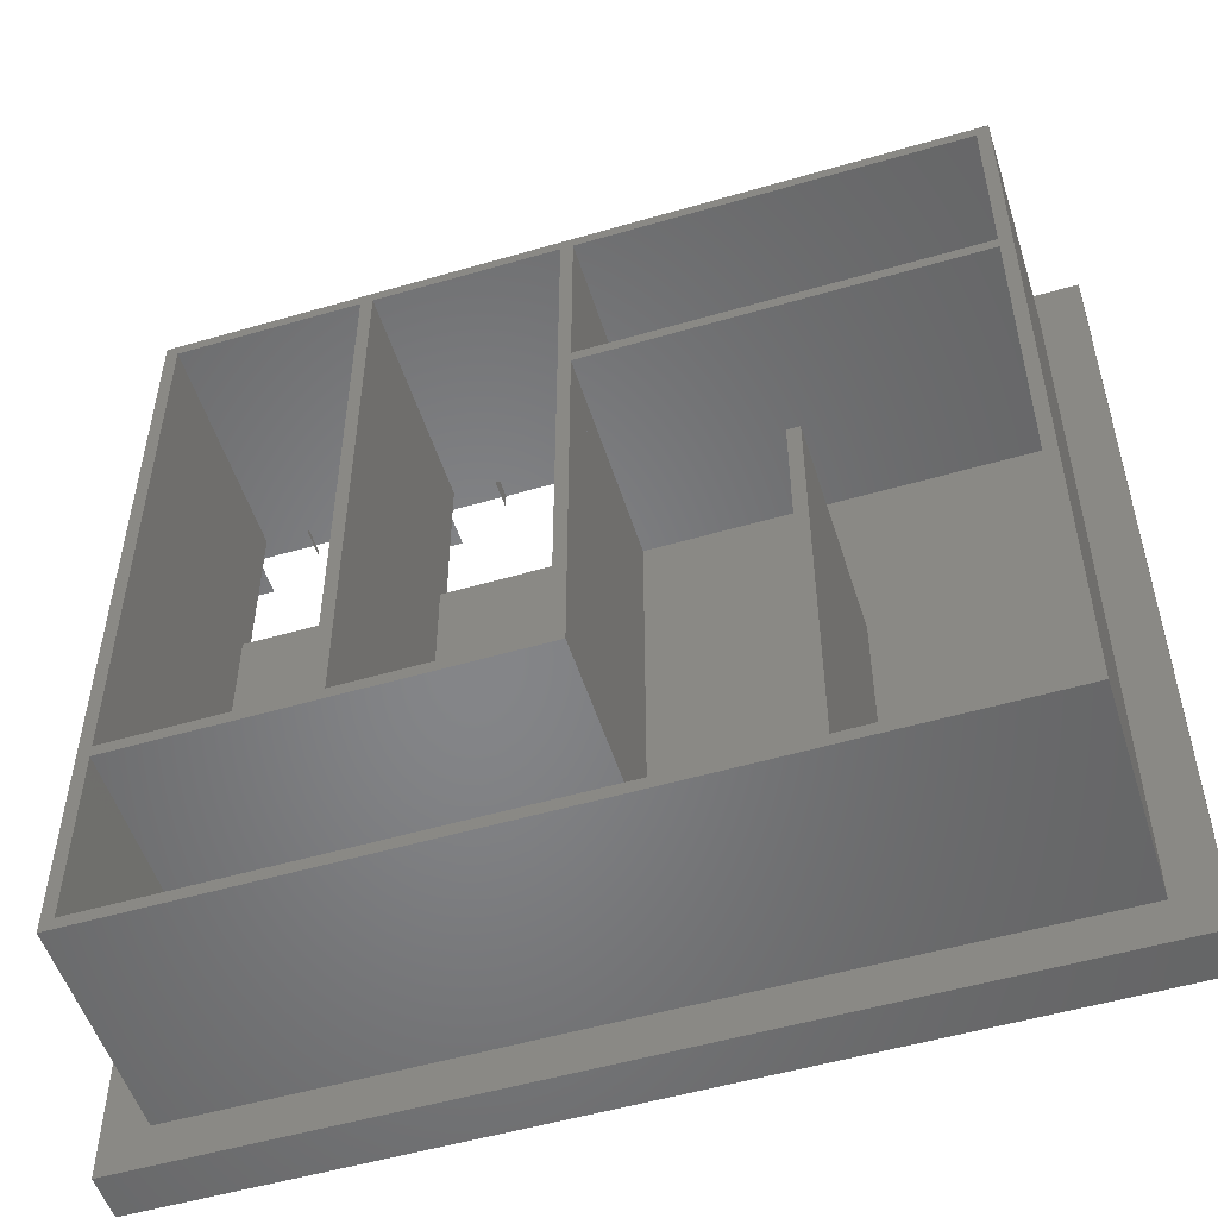
<metadata>
{"format":"stl","ext":"stl","renderer":"f3d","projection":"perspective","resolution":1024,"background":"white","views":[{"elev":-52.7,"azim":17.4,"up":"+Y"}]}
</metadata>
<code>
# stl→obj: 435 verts, 1024 faces
v 38.8 50.8 3
v 38.8 48 2
v 38.8 50.8 2
v 38.8 38.8 3
v 38.8 38.8 2
v 50.8 41.6 3
v 50.8 48 3
v 50.8 48 2
v 50.8 41.6 2
v 50.8 48 17
v 50.8 41.6 17
v 50.8 50.8 3
v 50.8 50.8 2
v 50.8 38.8 2
v 50.8 38.8 3
v 48 38.8 3
v 39.2 38.8 2
v 48 38.8 0
v 39.2 38.8 0
v 48 38.8 17
v 28.8 38.8 17
v 38 38.8 3
v 35.2 38.8 2
v 38 38.8 2
v 28.8 38.8 2
v 35.2 50.8 2
v 28.8 50.8 3
v 28.8 50.8 2
v 38 50.8 3
v 38 50.8 2
v 28.8 50.8 17
v 48 50.8 17
v 48 50.8 3
v 48 50.8 2
v 26 50.8 2
v 26 50.8 3
v 38.8 25.6 17
v 38.8 12.4 3
v 38.8 25.6 3
v 38.8 9.6 2
v 38.8 12.4 2
v 38.8 3.2 17
v 38.8 3.2 3
v 38.8 3.2 2
v 50.8 12.4 2
v 50.8 9.6 2
v 50.8 12.4 3
v 50.8 35.2 17
v 50.8 35.2 3
v 50.8 3.2 17
v 50.8 3.2 3
v 50.8 3.2 2
v 50.8 0.4 2
v 50.8 0.4 3
v 48 0.4 3
v 41.6 0.4 17
v 48 0.4 17
v 41.6 0.4 3
v 48 0.4 2
v 41.6 0.4 2
v 38.8 0.4 3
v 38.8 0.4 2
v 48 12.4 2
v 13.2 38.8 3
v 13.2 48 3
v 13.2 48 17
v 13.2 48 2
v 13.2 25.2 3
v 13.2 22.4 2
v 13.2 25.2 2
v 13.2 16 17
v 13.2 16 3
v 13.2 16 2
v 13.2 38.8 2
v 13.2 13.2 3
v 13.2 13.2 2
v 13.2 50.8 2
v 13.2 50.8 3
v 25.2 41.6 3
v 25.2 48 3
v 25.2 48 0
v 25.2 41.6 0
v 25.2 48 17
v 25.2 41.6 17
v 25.2 39.2 2
v 25.2 39.2 0
v 25.2 38.8 3
v 25.2 38.8 2
v 25.2 50.4 0
v 25.2 50.4 2
v 25.2 50.8 3
v 25.2 50.8 2
v 16 38.8 2
v 16 50.8 3
v 22.4 50.8 17
v 16 50.8 17
v 22.4 50.8 3
v 16 50.8 2
v 22.4 50.8 2
v 25.2 13.2 2
v 25.2 16 3
v 25.2 16 2
v 25.2 13.2 3
v 25.2 25.2 2
v 25.2 25.2 3
v 25.2 35.2 17
v 25.2 35.2 3
v 25.2 16 17
v 22.4 13.2 3
v 16 13.2 17
v 22.4 13.2 17
v 16 13.2 3
v 22.4 13.2 2
v 16 13.2 2
v 13.6 25.2 0
v 24.8 25.2 2
v 13.6 25.2 2
v 24.8 25.2 0
v 0.4 38.8 3
v 0.4 48 3
v 0.4 48 17
v 0.4 48 2
v 0.4 25.2 3
v 0.4 22.4 2
v 0.4 25.2 2
v 0.4 16 17
v 0.4 16 3
v 0.4 16 2
v 0.4 38.8 2
v 0.4 50.8 2
v 0.4 50.8 3
v 12.4 13.2 2
v 12.4 16 3
v 12.4 16 2
v 12.4 13.2 3
v 12.4 25.2 2
v 12.4 22.4 2
v 12.4 25.2 3
v 12.4 38.8 3
v 12.4 48 3
v 12.4 48 2
v 12.4 38.8 2
v 12.4 48 17
v 12.4 16 17
v 12.4 50.8 3
v 12.4 50.8 2
v 12 38.8 0
v 0.8 38.8 2
v 12 38.8 2
v 0.8 38.8 0
v 3.2 50.8 3
v 9.6 50.8 17
v 3.2 50.8 17
v 9.6 50.8 3
v 3.2 50.8 2
v 9.6 50.8 2
v 9.6 13.2 3
v 3.2 13.2 17
v 9.6 13.2 17
v 3.2 13.2 3
v 9.6 13.2 0
v 3.2 13.2 0
v 0.8 13.2 2
v 0.4 13.2 3
v 0.8 13.2 0
v 0.4 13.2 2
v 12 13.2 2
v 12 13.2 0
v 3.2 25.2 2
v 9.6 25.2 2
v 26 41.6 3
v 26 48 3
v 26 48 17
v 26 41.6 17
v 26 48 0
v 26 41.6 0
v 26 39.2 2
v 26 38.8 3
v 26 38.8 2
v 26 39.2 0
v 26 50.4 2
v 26 50.4 0
v 38 48 2
v -3.2 -3.2 0
v -3.2 54.4 3
v -3.2 54.4 0
v -3.2 -3.2 3
v 48 38 3
v 38 25.6 3
v 26 16 3
v 38 3.2 3
v 35.2 0.4 3
v 26 12.4 3
v 28.8 38 3
v 26 35.2 3
v 26 38 3
v 38 0.4 3
v 22.4 12.4 3
v 16 12.4 3
v 0.4 0.4 3
v 9.6 12.4 3
v 0.4 9.6 3
v 3.2 12.4 3
v 0.4 12.4 3
v 50.8 38 3
v 51.6 48 3
v 54.4 54.4 3
v 51.6 51.6 3
v 48 51.6 3
v 28.8 51.6 3
v 22.4 51.6 3
v 16 51.6 3
v 9.6 51.6 3
v 3.2 51.6 3
v -0.4 48 3
v -0.4 51.6 3
v -0.4 16 3
v -0.4 9.6 3
v 51.6 41.6 3
v 51.6 35.2 3
v 54.4 -3.2 3
v 51.6 3.2 3
v 51.6 -0.4 3
v 48 -0.4 3
v 41.6 -0.4 3
v 35.2 -0.4 3
v -0.4 -0.4 3
v 54.4 54.4 0
v 54.4 -3.2 0
v 9.6 26.4 0
v 12 28.8 0
v 12 26.4 0
v 12 35.2 0
v 0.8 28.8 0
v 3.2 26.4 0
v 0.8 26.4 0
v 24.8 25.6 0
v 13.6 28.8 0
v 16 37.6 0
v 13.6 35.2 0
v 13.6 37.6 0
v 37.6 16 0
v 26.4 25.6 0
v 37.6 35.2 0
v 35.2 37.6 0
v 48 13.6 0
v 50.4 16 0
v 50.4 13.6 0
v 39.2 16 0
v 50.4 38.8 0
v 41.6 13.6 0
v 39.2 13.6 0
v 39.2 35.2 0
v 52 3.2 0
v 52 -0.8 0
v 48 -0.8 0
v 41.6 -0.8 0
v 35.2 -0.8 0
v -0.8 22.4 0
v -0.8 -0.8 0
v -0.8 28.8 0
v -0.8 48 0
v 52 9.6 0
v 52 16 0
v 52 48 0
v 52 52 0
v 48 52 0
v 41.6 52 0
v 35.2 52 0
v 16 52 0
v 9.6 52 0
v 3.2 52 0
v -0.8 52 0
v 26.4 16 0
v 35.2 0.8 0
v 22.4 12 0
v 26.4 12 0
v 16 12 0
v 0.8 0.8 0
v 12 12 0
v 37.6 9.6 0
v 37.6 3.2 0
v 37.6 0.8 0
v 37.6 37.6 0
v 51.6 48 17
v 51.6 51.6 17
v 50.8 50.8 17
v 48 51.6 17
v 51.6 35.2 17
v 50.8 38 17
v 50.8 38.8 17
v 48 38 17
v 51.6 41.6 17
v 50.4 38.8 2
v 51.6 -0.4 17
v 48 -0.4 17
v 51.6 3.2 17
v 50.8 0.4 17
v 48 -0.8 2
v 48 0.4 0
v 51.2 3.2 17
v 51.2 3.2 3
v 28.8 51.6 17
v 26 50.8 17
v 25.2 50.8 17
v 22.4 51.6 17
v 26 38.8 17
v 26 38 17
v 26 35.2 17
v 28.8 38 17
v 38 3.2 17
v 38 25.6 17
v 41.6 -0.4 17
v 38.8 0.4 17
v 38 0.4 17
v 35.2 -0.4 17
v 35.2 0.4 17
v 38.4 3.2 17
v 38.4 3.2 3
v 38.4 3.2 0
v 38.4 3.2 2
v 38.8 3.2 0
v 0.4 9.6 17
v -0.4 9.6 17
v 0.4 0.4 17
v -0.4 -0.4 17
v 26 12.4 17
v 22.4 12.4 17
v 25.2 13.2 17
v 26 16 17
v 16 51.6 17
v 16 12.4 17
v 13.2 50.8 17
v 12.4 50.8 17
v 9.6 51.6 17
v 9.6 12.4 17
v 13.2 13.2 17
v 12.4 13.2 17
v 3.2 51.2 17
v 3.2 51.2 3
v 3.2 51.6 17
v 0.4 50.8 17
v -0.4 51.6 17
v -0.4 48 17
v 3.2 12.8 17
v 3.2 12.8 3
v 3.2 12.4 17
v 0.4 13.2 17
v 0.4 12.4 17
v -0.4 16 17
v 52 52 2
v 52 48 2
v 48 52 2
v 50.8 48 0
v 48 50.8 0
v 52 9.6 2
v 50.8 9.6 0
v 50.4 13.6 2
v 48 13.6 2
v 52 16 2
v 50.4 16 2
v 48 12.4 0
v 52 -0.8 2
v 52 3.2 2
v 51.2 3.2 0
v 51.2 3.2 2
v 41.6 52 2
v 35.2 52 2
v 37.6 9.6 2
v 41.6 13.6 2
v 39.2 13.6 2
v 37.6 16 2
v 39.2 16 2
v 41.6 -0.8 2
v 37.6 0.8 2
v 37.6 3.2 2
v 35.2 -0.8 2
v 35.2 0.8 2
v 35.2 50.8 0
v 38.8 48 0
v 38 48 0
v 37.6 35.2 2
v 39.2 35.2 2
v 37.6 37.6 2
v 35.2 37.6 2
v 35.2 38.8 0
v 38.8 9.6 0
v 16 52 2
v 16 37.6 2
v 0.8 0.8 2
v -0.8 22.4 2
v -0.8 -0.8 2
v 22.4 12 2
v 26.4 12 2
v 26.4 16 2
v 22.4 13.2 0
v 25.2 16 0
v 26.4 25.6 2
v 24.8 25.6 2
v 16 50.8 0
v 16 38.8 0
v 16 12 2
v 16 13.2 0
v 9.6 52 2
v 9.6 50.8 0
v 13.2 48 0
v 12.4 48 0
v 12 35.2 2
v 13.6 37.6 2
v 13.6 35.2 2
v 13.2 22.4 0
v 12.4 22.4 0
v 12 26.4 2
v 13.6 28.8 2
v 12 28.8 2
v 9.6 26.4 2
v 9.6 25.2 0
v 12 12 2
v 12.4 16 0
v 13.2 16 0
v 3.2 51.2 0
v 3.2 51.2 2
v 3.2 50.8 0
v -0.8 48 2
v 3.2 52 2
v -0.8 52 2
v 3.2 25.6 0
v 3.2 25.6 2
v 3.2 25.2 0
v -0.8 28.8 2
v 3.2 26.4 2
v 0.8 26.4 2
v 0.8 28.8 2
v 0.4 48 0
v 0.4 22.4 0
f 1 2 3
f 4 2 1
f 2 4 5
f 6 7 8
f 6 8 9
f 7 6 10
f 10 6 11
f 8 12 13
f 12 8 7
f 14 6 9
f 6 14 15
f 16 17 4
f 18 17 16
f 17 18 19
f 4 20 16
f 20 4 21
f 22 21 4
f 23 22 24
f 22 23 21
f 21 23 25
f 4 17 5
f 26 27 28
f 27 26 29
f 29 26 30
f 29 31 27
f 31 29 32
f 1 32 29
f 1 33 32
f 3 33 1
f 33 3 34
f 34 12 33
f 12 34 13
f 35 27 36
f 27 35 28
f 37 38 39
f 38 40 41
f 42 38 37
f 40 38 42
f 43 40 42
f 40 43 44
f 45 46 47
f 47 48 49
f 47 46 50
f 51 46 52
f 50 46 51
f 47 50 48
f 53 51 52
f 51 53 54
f 55 56 57
f 55 58 56
f 59 58 55
f 58 59 60
f 60 61 58
f 61 60 62
f 63 38 41
f 38 63 47
f 47 63 45
f 64 65 66
f 65 64 67
f 66 68 64
f 68 69 70
f 71 68 66
f 68 71 69
f 72 69 71
f 69 72 73
f 67 64 74
f 75 73 72
f 73 75 76
f 65 77 78
f 77 65 67
f 79 80 81
f 79 81 82
f 80 79 83
f 83 79 84
f 85 82 86
f 82 85 79
f 87 85 88
f 85 87 79
f 89 81 90
f 90 91 92
f 80 90 81
f 90 80 91
f 93 87 88
f 87 93 64
f 64 93 74
f 94 95 96
f 94 97 95
f 98 97 94
f 97 98 99
f 77 94 78
f 94 77 98
f 99 91 97
f 91 99 92
f 100 101 102
f 101 100 103
f 104 102 105
f 105 106 107
f 101 105 102
f 108 105 101
f 105 108 106
f 109 110 111
f 109 112 110
f 113 112 109
f 112 113 114
f 114 75 112
f 75 114 76
f 100 109 103
f 109 100 113
f 115 116 117
f 116 115 118
f 117 68 70
f 68 117 105
f 116 105 117
f 105 116 104
f 119 120 121
f 120 119 122
f 121 123 119
f 123 124 125
f 126 123 121
f 123 126 124
f 127 124 126
f 124 127 128
f 122 119 129
f 120 130 131
f 130 120 122
f 132 133 134
f 133 132 135
f 136 137 138
f 139 140 141
f 139 141 142
f 140 139 143
f 138 143 139
f 144 138 137
f 133 137 134
f 144 137 133
f 138 144 143
f 141 145 146
f 145 141 140
f 147 148 149
f 148 147 150
f 149 139 142
f 139 149 119
f 148 119 149
f 119 148 129
f 151 152 153
f 151 154 152
f 155 154 151
f 154 155 156
f 130 151 131
f 151 130 155
f 154 156 145
f 145 156 146
f 157 158 159
f 157 160 158
f 161 160 157
f 160 161 162
f 160 163 164
f 162 163 160
f 163 162 165
f 164 163 166
f 167 135 132
f 135 167 157
f 161 167 168
f 167 161 157
f 169 123 125
f 123 169 138
f 170 138 169
f 138 170 136
f 171 172 173
f 171 173 174
f 172 171 175
f 175 171 176
f 171 177 176
f 178 177 171
f 177 178 179
f 176 177 180
f 36 181 35
f 172 181 36
f 175 181 172
f 181 175 182
f 183 29 30
f 22 183 24
f 183 22 29
f 184 185 186
f 185 184 187
f 64 107 87
f 68 107 64
f 107 68 105
f 188 189 39
f 190 191 189
f 192 191 193
f 194 189 188
f 195 189 194
f 195 194 196
f 189 195 190
f 191 190 193
f 191 192 197
f 193 198 192
f 199 192 198
f 200 199 201
f 202 201 203
f 202 203 204
f 201 202 200
f 199 200 192
f 188 49 205
f 49 188 39
f 49 39 47
f 47 39 38
f 206 207 208
f 207 209 208
f 207 210 209
f 207 211 210
f 185 211 207
f 211 185 212
f 212 185 213
f 213 185 214
f 185 215 216
f 215 185 217
f 187 217 185
f 217 187 218
f 214 185 216
f 219 207 206
f 220 207 219
f 207 220 221
f 222 221 220
f 223 221 222
f 224 221 223
f 225 221 224
f 226 221 225
f 187 226 227
f 226 187 221
f 218 187 227
f 87 107 79
f 119 138 139
f 138 119 123
f 29 4 1
f 4 29 22
f 221 228 207
f 228 221 229
f 82 176 180
f 176 82 175
f 82 180 86
f 81 175 82
f 175 81 182
f 182 81 89
f 230 231 232
f 231 230 233
f 234 233 230
f 234 230 235
f 234 235 236
f 150 233 234
f 233 150 147
f 115 237 118
f 237 115 238
f 237 238 239
f 240 239 238
f 241 239 240
f 242 243 244
f 244 243 245
f 237 245 243
f 245 237 239
f 246 247 248
f 249 247 246
f 247 18 250
f 249 246 251
f 249 251 252
f 247 249 253
f 247 253 18
f 18 253 19
f 254 229 255
f 229 256 255
f 229 257 256
f 229 258 257
f 184 258 229
f 184 259 260
f 259 184 261
f 186 261 184
f 261 186 262
f 258 184 260
f 263 229 254
f 264 229 263
f 229 264 228
f 265 228 264
f 266 228 265
f 267 228 266
f 268 228 267
f 269 228 268
f 270 228 269
f 186 270 271
f 186 271 272
f 186 272 273
f 270 186 228
f 262 186 273
f 243 242 274
f 275 276 277
f 275 278 276
f 279 278 275
f 280 161 168
f 279 161 280
f 278 279 280
f 161 279 162
f 162 279 165
f 275 281 282
f 277 281 275
f 281 277 242
f 275 282 283
f 274 242 277
f 244 245 284
f 184 221 187
f 221 184 229
f 228 185 207
f 185 228 186
f 285 208 286
f 208 285 206
f 286 287 285
f 288 287 286
f 287 288 32
f 285 287 10
f 7 287 12
f 287 7 10
f 7 285 10
f 285 7 206
f 208 288 286
f 288 208 209
f 33 288 209
f 288 33 32
f 33 287 32
f 287 33 12
f 49 289 48
f 289 49 220
f 20 290 291
f 290 20 292
f 11 293 285
f 11 285 10
f 291 293 11
f 293 291 289
f 290 289 291
f 289 290 48
f 289 219 293
f 219 289 220
f 15 11 6
f 11 15 291
f 49 290 205
f 290 49 48
f 188 290 292
f 290 188 205
f 15 20 291
f 294 15 14
f 18 15 294
f 18 294 250
f 15 18 20
f 188 20 16
f 20 188 292
f 18 16 20
f 224 295 296
f 295 224 223
f 50 297 289
f 50 289 48
f 298 297 50
f 297 298 295
f 296 298 57
f 298 296 295
f 54 57 298
f 59 54 53
f 54 59 57
f 224 57 55
f 57 224 296
f 55 57 59
f 299 300 59
f 300 299 256
f 295 222 297
f 222 295 223
f 222 301 297
f 301 222 302
f 54 50 51
f 50 54 298
f 206 10 285
f 10 206 7
f 293 206 285
f 206 293 219
f 220 48 289
f 48 220 49
f 297 220 289
f 220 297 222
f 302 297 301
f 297 302 222
f 303 32 288
f 303 31 32
f 303 304 31
f 304 305 173
f 303 305 304
f 306 305 303
f 305 306 95
f 173 305 83
f 32 209 288
f 209 32 33
f 209 303 288
f 303 209 210
f 84 174 173
f 174 84 307
f 307 84 308
f 84 173 83
f 106 308 84
f 308 106 309
f 21 292 20
f 21 310 292
f 307 310 21
f 310 307 308
f 292 16 20
f 16 292 188
f 194 292 310
f 292 194 188
f 311 42 37
f 311 37 312
f 56 296 57
f 56 313 296
f 314 313 56
f 42 311 314
f 315 314 311
f 315 313 314
f 316 315 317
f 315 316 313
f 296 55 57
f 55 296 224
f 225 296 313
f 296 225 224
f 226 317 192
f 317 226 316
f 226 313 316
f 313 226 225
f 58 314 56
f 314 58 61
f 197 317 315
f 317 197 192
f 197 311 191
f 311 197 315
f 61 42 314
f 42 61 44
f 44 61 62
f 43 318 42
f 318 43 319
f 43 42 44
f 320 44 321
f 44 320 322
f 39 312 37
f 312 39 189
f 191 312 189
f 312 191 311
f 319 42 318
f 42 319 43
f 323 324 325
f 325 316 317
f 325 326 316
f 326 325 324
f 316 192 317
f 192 316 226
f 227 316 326
f 316 227 226
f 192 325 317
f 325 192 200
f 97 306 211
f 306 97 95
f 210 306 303
f 306 210 211
f 97 305 95
f 305 97 91
f 36 31 304
f 31 36 27
f 173 36 304
f 36 173 172
f 80 305 91
f 305 80 83
f 80 173 83
f 173 80 172
f 107 309 106
f 309 107 195
f 107 84 79
f 84 107 106
f 309 196 308
f 196 309 195
f 307 171 174
f 171 307 178
f 21 178 307
f 25 178 21
f 178 25 179
f 196 310 308
f 310 196 194
f 198 327 328
f 327 198 193
f 329 330 108
f 330 329 327
f 328 329 111
f 329 328 327
f 103 111 329
f 111 103 109
f 198 111 109
f 111 198 328
f 327 190 330
f 190 327 193
f 190 108 330
f 108 190 101
f 103 108 101
f 108 103 329
f 172 83 173
f 83 172 80
f 195 106 309
f 106 195 107
f 106 330 309
f 330 106 108
f 330 195 309
f 195 330 190
f 101 330 108
f 330 101 190
f 94 331 212
f 331 94 96
f 331 95 306
f 95 331 96
f 95 211 306
f 211 95 97
f 211 331 306
f 331 211 212
f 199 110 112
f 110 199 332
f 110 328 111
f 328 110 332
f 328 109 111
f 109 328 198
f 199 328 332
f 328 199 198
f 96 212 331
f 212 96 94
f 331 333 96
f 333 334 66
f 331 334 333
f 335 334 331
f 334 335 152
f 66 334 143
f 154 335 213
f 335 154 152
f 212 335 331
f 335 212 213
f 154 334 152
f 334 154 145
f 78 96 333
f 96 78 94
f 66 78 333
f 78 66 65
f 140 334 145
f 334 140 143
f 140 66 143
f 66 140 65
f 201 159 157
f 159 201 336
f 71 144 337
f 337 332 110
f 338 337 144
f 338 332 337
f 336 338 159
f 338 336 332
f 332 112 110
f 112 332 199
f 201 332 336
f 332 201 199
f 112 337 110
f 337 112 75
f 135 159 338
f 159 135 157
f 135 144 133
f 144 135 338
f 337 72 71
f 72 337 75
f 72 144 71
f 144 72 133
f 65 143 66
f 143 65 140
f 143 71 66
f 71 143 144
f 133 71 144
f 71 133 72
f 151 339 340
f 339 151 153
f 341 152 335
f 341 153 152
f 341 342 153
f 343 342 341
f 344 342 343
f 342 344 121
f 152 213 335
f 213 152 154
f 213 341 335
f 341 213 214
f 203 345 346
f 345 203 347
f 348 345 158
f 349 345 348
f 345 349 347
f 345 159 158
f 159 345 336
f 347 336 345
f 350 348 126
f 348 350 349
f 324 349 350
f 349 324 323
f 336 157 159
f 157 336 201
f 203 336 347
f 336 203 201
f 214 343 341
f 343 214 216
f 131 153 342
f 153 131 151
f 153 340 339
f 340 153 151
f 215 343 216
f 343 215 344
f 215 121 344
f 121 215 120
f 121 131 342
f 131 121 120
f 127 350 126
f 350 127 217
f 127 126 128
f 218 323 324
f 323 218 202
f 218 350 217
f 350 218 324
f 323 204 349
f 204 323 202
f 164 126 348
f 126 164 128
f 128 164 166
f 160 348 158
f 348 160 164
f 204 347 349
f 347 204 203
f 347 346 345
f 346 347 203
f 227 324 218
f 324 227 326
f 325 202 323
f 202 325 200
f 120 344 121
f 344 120 215
f 344 126 121
f 126 344 350
f 217 344 215
f 344 217 350
f 217 126 350
f 126 217 127
f 202 324 323
f 324 202 218
f 265 351 266
f 351 265 352
f 13 352 8
f 352 13 351
f 353 13 34
f 13 353 351
f 267 351 353
f 351 267 266
f 265 8 352
f 8 265 354
f 34 267 353
f 267 34 355
f 263 46 356
f 46 263 357
f 63 358 45
f 358 63 359
f 45 356 46
f 356 45 360
f 358 360 45
f 360 358 361
f 247 360 361
f 360 247 264
f 263 360 264
f 360 263 356
f 358 247 361
f 247 358 248
f 246 358 359
f 358 246 248
f 63 246 359
f 246 63 362
f 255 299 363
f 299 255 256
f 53 364 363
f 364 53 52
f 299 53 363
f 53 299 59
f 364 52 356
f 356 52 46
f 255 364 254
f 364 255 363
f 365 364 366
f 364 365 254
f 354 352 8
f 352 354 265
f 360 14 352
f 361 14 360
f 14 361 294
f 9 352 14
f 352 9 8
f 361 250 294
f 250 361 247
f 264 352 265
f 352 264 360
f 264 361 360
f 361 264 247
f 357 356 46
f 356 357 263
f 254 366 364
f 366 254 365
f 254 356 263
f 356 254 364
f 2 183 3
f 34 367 353
f 3 367 34
f 30 3 183
f 30 367 3
f 368 30 26
f 30 368 367
f 355 353 267
f 353 355 34
f 268 353 367
f 353 268 267
f 40 369 41
f 63 370 359
f 41 370 63
f 370 41 371
f 372 371 41
f 372 41 369
f 371 372 373
f 362 359 246
f 359 362 63
f 251 359 370
f 359 251 246
f 374 59 299
f 374 60 59
f 374 62 60
f 375 44 62
f 44 375 376
f 377 62 374
f 62 377 375
f 375 377 378
f 44 376 40
f 376 369 40
f 256 59 300
f 59 256 299
f 256 374 299
f 374 256 257
f 26 269 368
f 269 26 379
f 269 367 368
f 367 269 268
f 380 183 2
f 183 380 381
f 253 382 383
f 382 253 244
f 384 17 383
f 5 24 2
f 17 384 5
f 384 383 382
f 5 384 24
f 23 384 385
f 384 23 24
f 2 24 183
f 253 17 19
f 17 253 383
f 382 284 384
f 284 382 244
f 284 385 384
f 385 284 245
f 385 386 23
f 386 385 245
f 242 373 372
f 373 242 249
f 387 369 40
f 369 387 281
f 369 242 372
f 242 369 281
f 252 373 249
f 373 252 371
f 252 370 371
f 370 252 251
f 377 275 378
f 275 377 258
f 257 377 374
f 377 257 258
f 275 375 378
f 375 275 283
f 375 282 376
f 282 375 283
f 381 2 183
f 2 381 380
f 244 383 382
f 383 244 253
f 372 383 373
f 383 372 382
f 249 383 253
f 383 249 373
f 372 244 382
f 244 372 242
f 249 372 373
f 372 249 242
f 281 40 369
f 40 281 387
f 322 321 44
f 321 322 320
f 376 281 369
f 281 376 282
f 181 90 35
f 28 368 26
f 35 368 28
f 92 35 90
f 92 368 35
f 388 92 99
f 388 99 98
f 92 388 368
f 379 368 269
f 368 379 26
f 270 368 388
f 368 270 269
f 182 90 181
f 90 182 89
f 385 25 23
f 385 179 25
f 179 88 177
f 385 88 179
f 389 88 385
f 88 389 93
f 177 88 85
f 245 23 386
f 23 245 385
f 245 389 385
f 389 245 239
f 86 177 85
f 177 86 180
f 377 390 378
f 390 166 163
f 391 128 166
f 392 390 377
f 392 166 390
f 391 166 392
f 128 391 124
f 258 378 275
f 378 258 377
f 279 378 390
f 378 279 275
f 258 392 377
f 392 258 260
f 277 393 394
f 393 277 276
f 394 100 395
f 393 100 394
f 100 393 113
f 395 100 102
f 277 395 274
f 395 277 394
f 393 396 113
f 396 393 276
f 397 395 102
f 395 397 274
f 104 395 102
f 395 104 398
f 399 104 116
f 104 399 398
f 237 398 399
f 398 237 243
f 116 237 399
f 237 116 118
f 274 398 243
f 398 274 395
f 274 102 395
f 102 274 397
f 98 270 388
f 270 98 400
f 389 401 93
f 401 389 239
f 402 403 114
f 403 402 278
f 402 113 393
f 113 402 114
f 276 113 396
f 113 276 393
f 276 402 393
f 402 276 278
f 400 388 270
f 388 400 98
f 67 141 77
f 77 388 98
f 146 77 141
f 146 388 77
f 404 146 156
f 146 404 388
f 156 271 404
f 271 156 405
f 271 388 404
f 388 271 270
f 406 141 67
f 141 406 407
f 408 409 410
f 74 142 67
f 409 142 74
f 149 409 408
f 409 149 142
f 409 93 389
f 93 409 74
f 67 142 141
f 240 408 410
f 408 240 233
f 408 147 149
f 147 408 233
f 240 409 241
f 409 240 410
f 239 409 389
f 409 239 241
f 239 93 401
f 93 239 389
f 411 137 69
f 137 411 412
f 69 137 70
f 413 414 117
f 413 117 70
f 136 70 137
f 413 70 136
f 414 413 415
f 414 415 410
f 415 408 410
f 170 413 136
f 413 170 416
f 115 414 238
f 414 115 117
f 413 231 415
f 231 413 232
f 230 413 416
f 413 230 232
f 170 230 416
f 230 170 417
f 418 168 167
f 168 418 280
f 402 76 114
f 76 132 73
f 418 76 402
f 76 418 132
f 132 418 167
f 73 132 134
f 278 418 402
f 418 278 280
f 419 73 134
f 73 419 420
f 278 114 403
f 114 278 402
f 407 67 141
f 67 407 406
f 233 410 408
f 410 233 240
f 415 233 408
f 233 415 231
f 238 410 240
f 410 238 414
f 412 69 137
f 69 412 411
f 134 69 73
f 69 134 137
f 420 134 73
f 134 420 419
f 155 421 422
f 421 155 423
f 122 424 130
f 155 404 156
f 155 425 404
f 130 425 155
f 130 426 425
f 426 130 424
f 405 404 271
f 404 405 156
f 272 404 425
f 404 272 271
f 169 427 428
f 427 169 429
f 391 125 124
f 125 430 129
f 125 391 430
f 424 129 430
f 129 424 122
f 169 416 170
f 169 431 416
f 169 432 431
f 125 433 432
f 125 432 169
f 433 125 129
f 433 129 148
f 417 416 230
f 416 417 170
f 235 416 431
f 416 235 230
f 273 425 426
f 425 273 272
f 424 273 426
f 273 424 262
f 423 422 421
f 422 423 155
f 434 424 122
f 424 434 262
f 435 391 124
f 391 435 259
f 391 261 430
f 261 391 259
f 236 433 234
f 433 236 432
f 236 431 432
f 431 236 235
f 429 428 427
f 428 429 169
f 392 259 391
f 259 392 260
f 279 163 165
f 163 279 390
f 262 122 424
f 122 262 434
f 430 262 424
f 262 430 261
f 234 148 150
f 148 234 433
f 259 124 391
f 124 259 435

</code>
